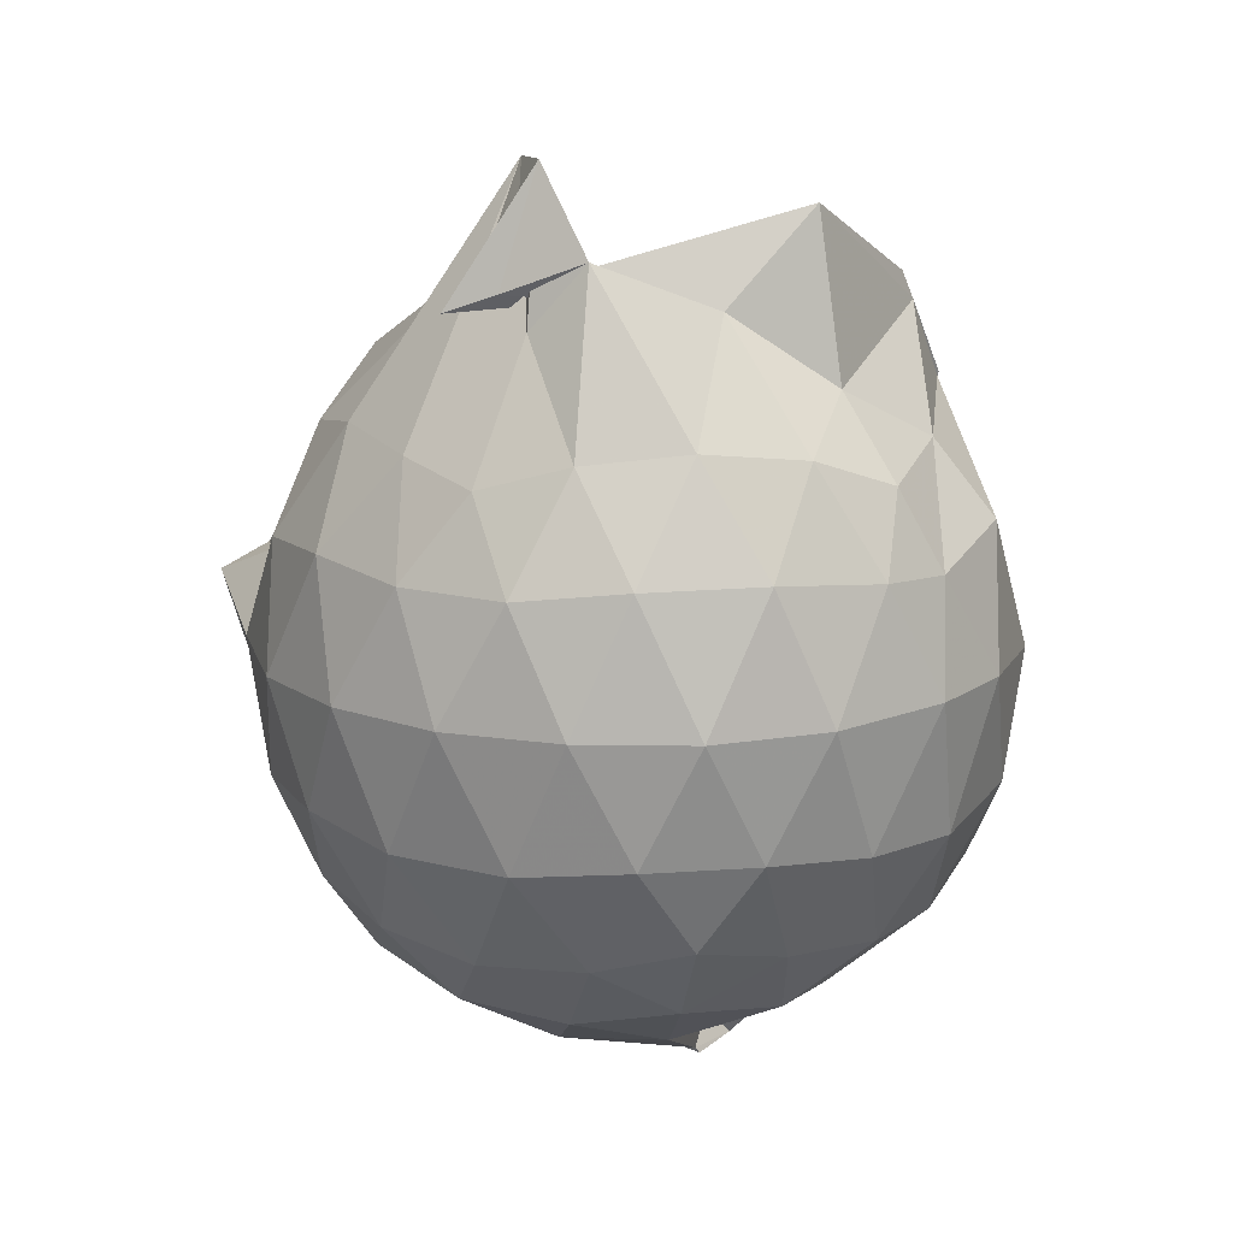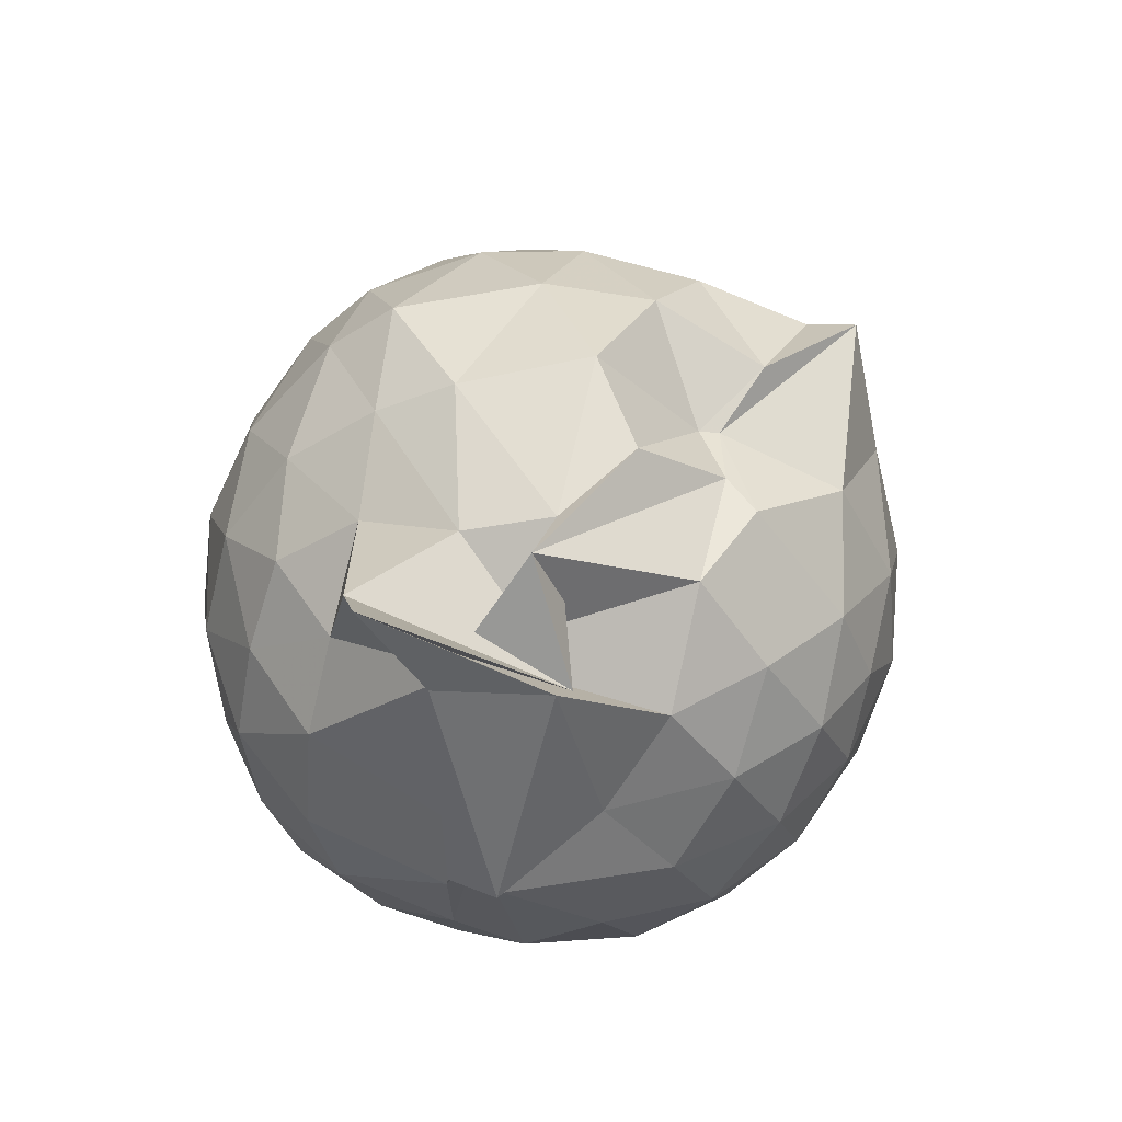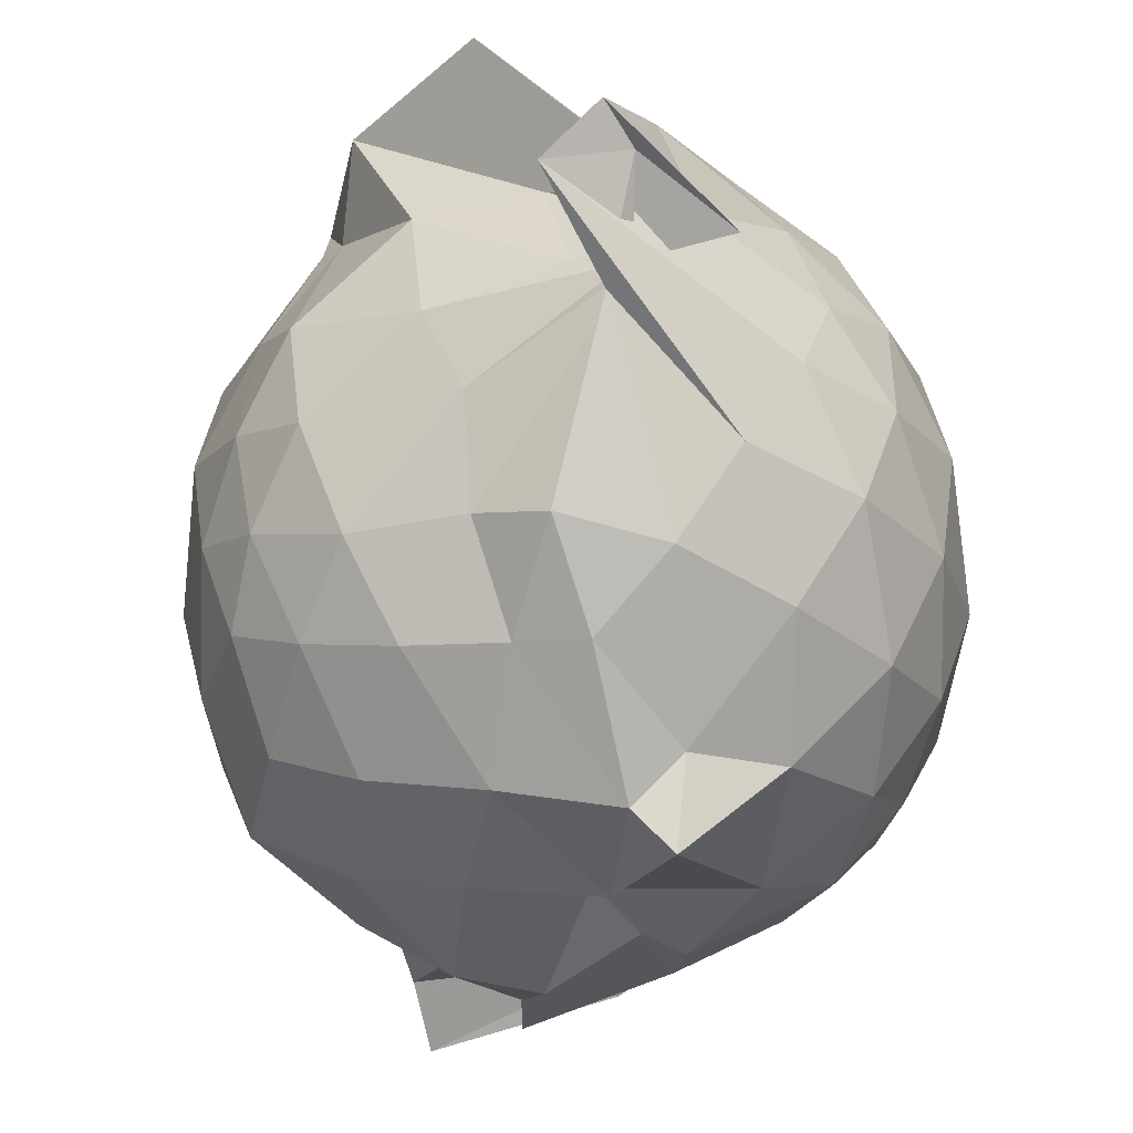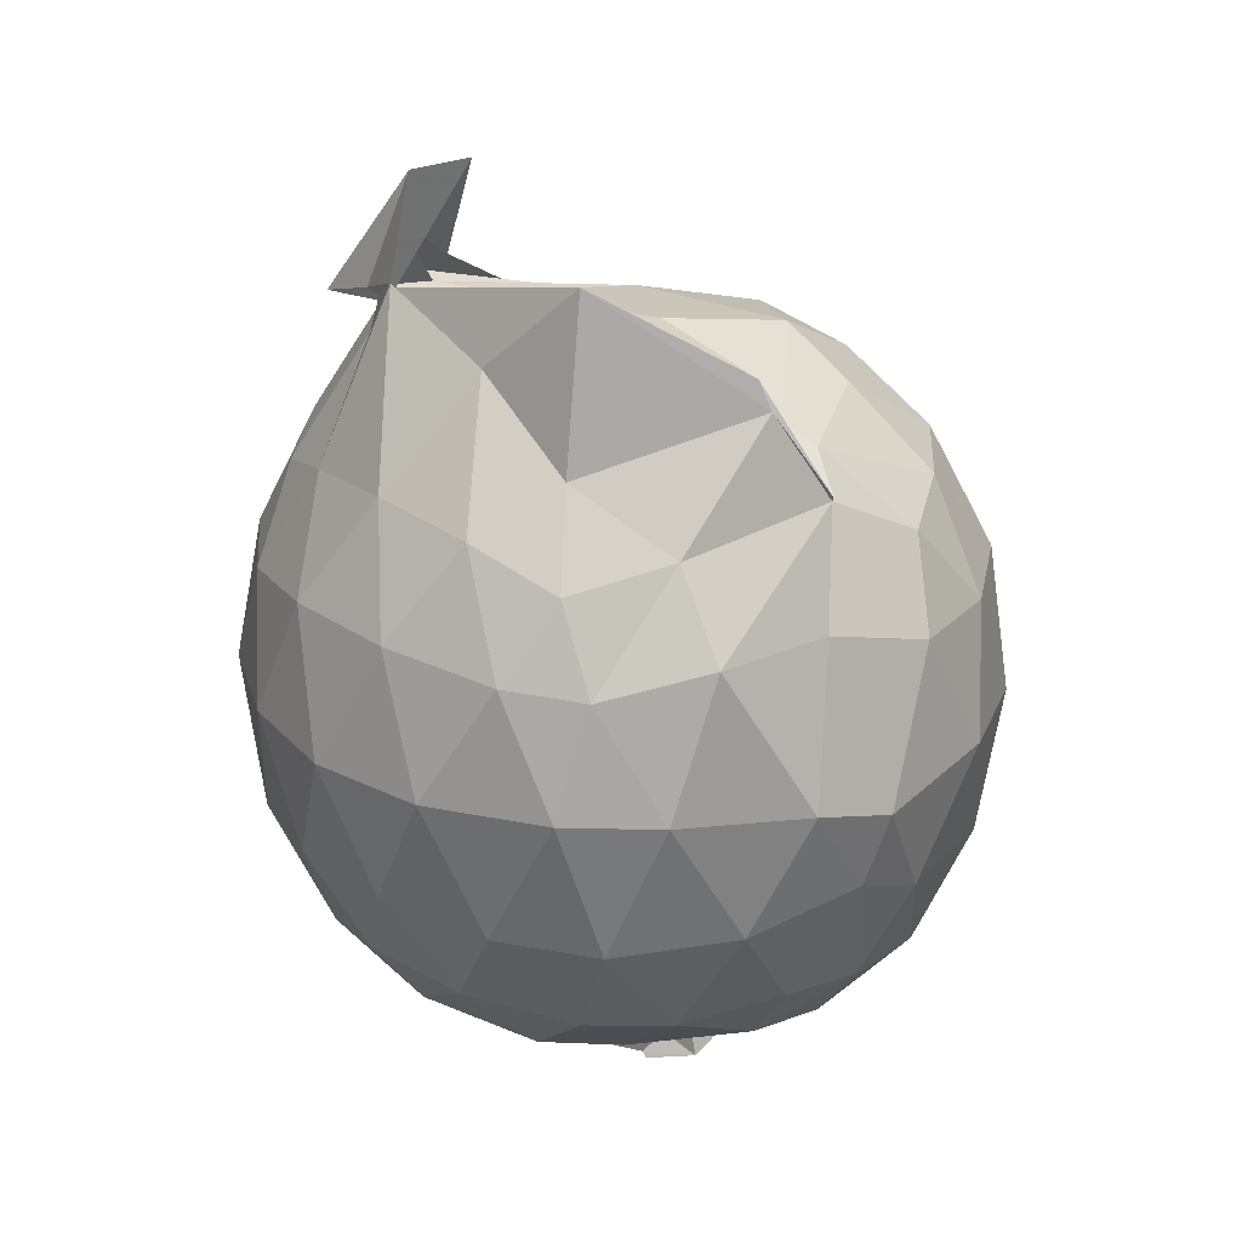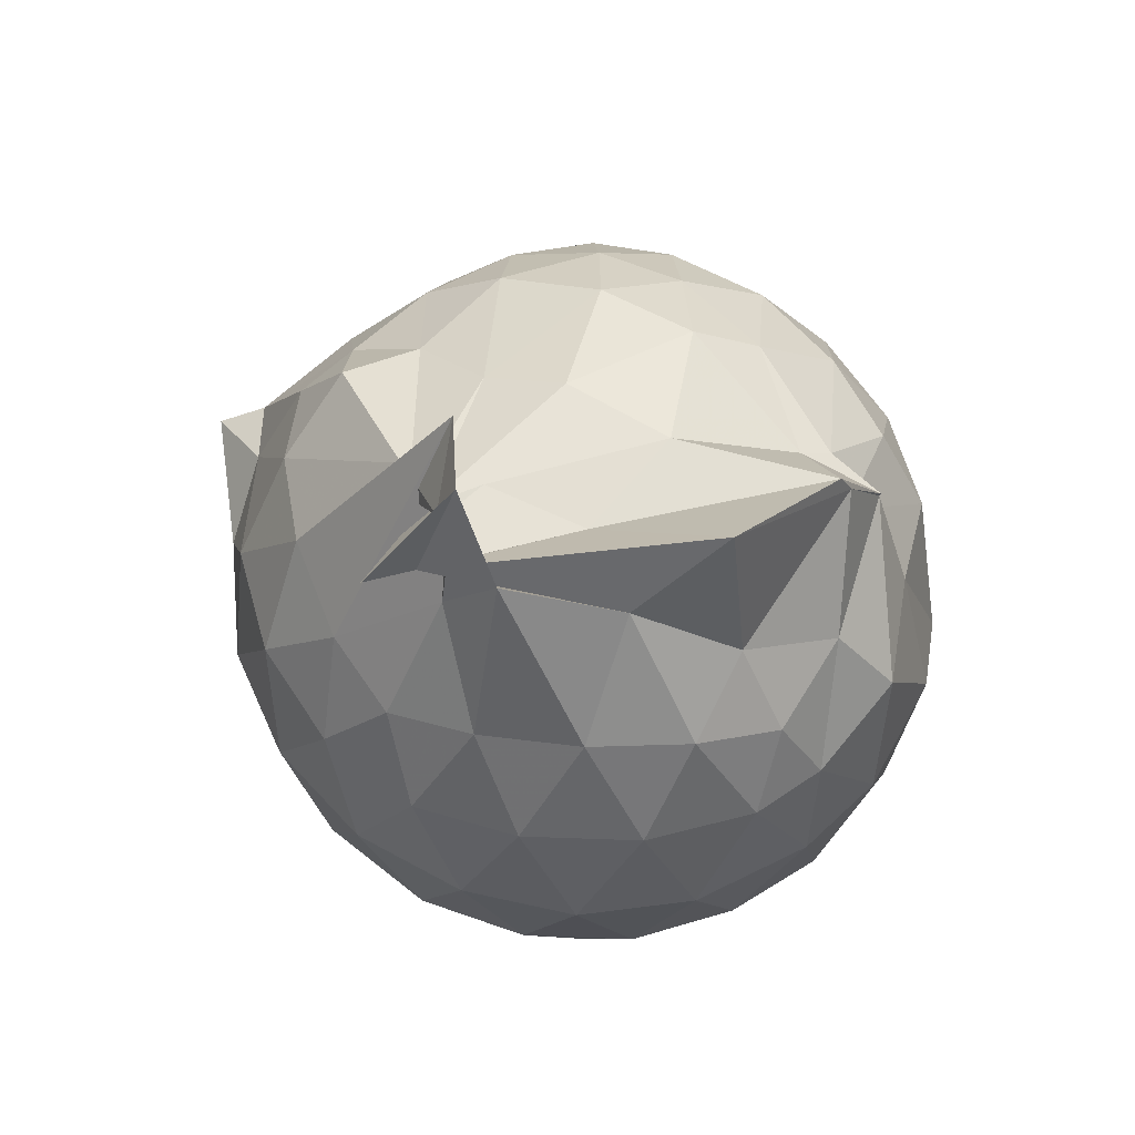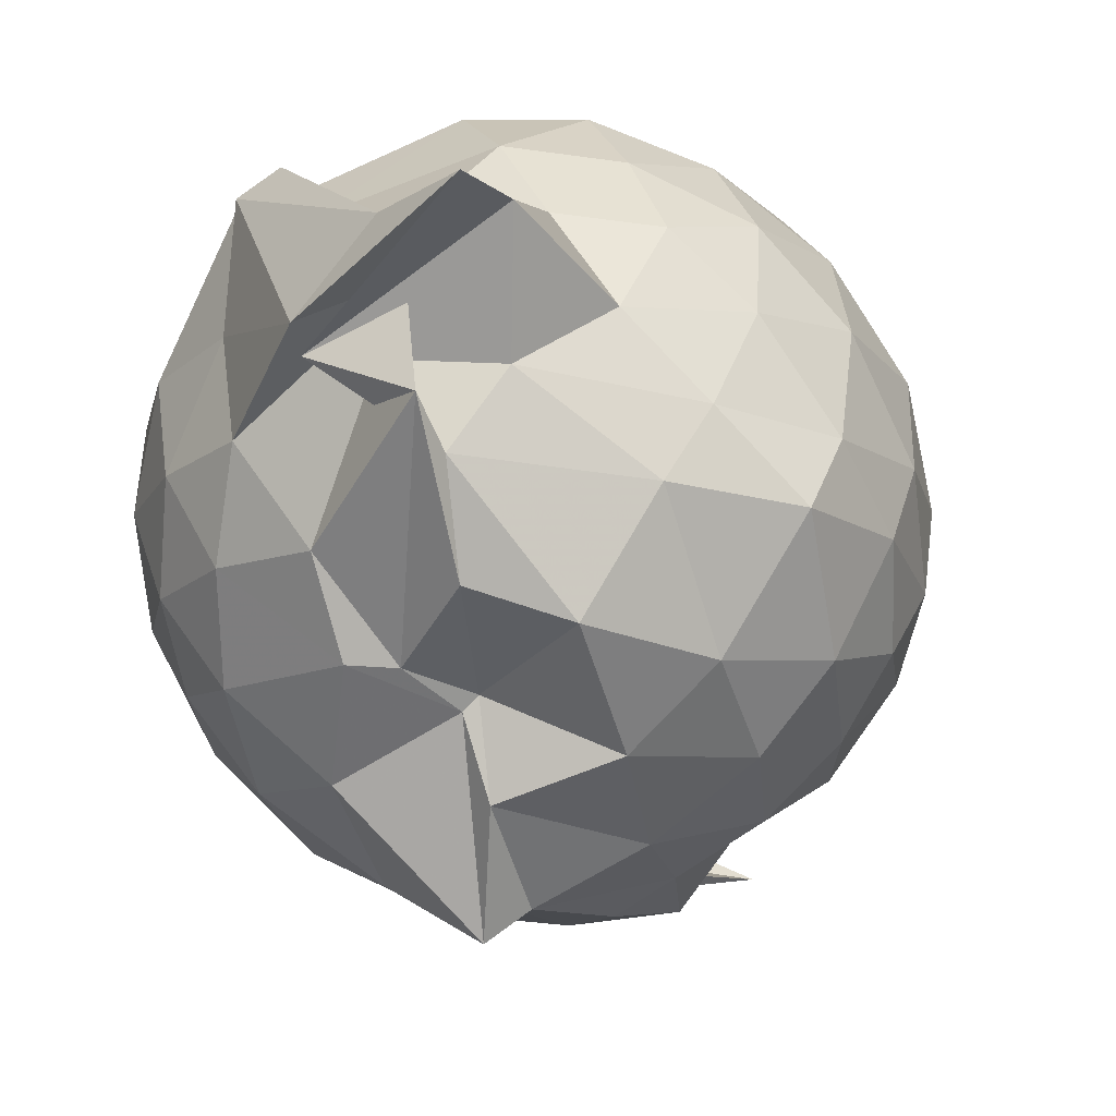
<metadata>
{"format":"obj","ext":"obj","renderer":"f3d","projection":"perspective","resolution":1024,"background":"white","views":[{"elev":16.5,"azim":118.7,"up":"+Z"},{"elev":-53.9,"azim":-32.3,"up":"+Z"},{"elev":-46.4,"azim":18.8,"up":"+Y"},{"elev":26.5,"azim":174.0,"up":"+Z"},{"elev":62.5,"azim":128.6,"up":"+Z"},{"elev":-46.7,"azim":-139.1,"up":"+Y"}]}
</metadata>
<code>
v 0.3169 -0.349 1.618
v -0.004011 -0.1329 -0.2586
v 0.7639 -0.2763 1.276
v 0.7029 -0.07006 1.338
v 0.583 0.1465 1.364
v 0.4146 0.326 1.335
v 0.2366 0.4385 1.257
v -0.003309 0.4154 1.313
v -0.329 0.2881 1.374
v -0.2424 0.2593 1.398
v -0.5341 0.17 1.247
v -0.6088 -0.03351 1.284
v -0.648 -0.277 1.294
v -0.6134 -0.5285 1.278
v -0.561 -0.7331 1.203
v -0.3852 -0.8512 1.243
v -0.1631 -0.9385 1.254
v 0.06555 -0.9816 1.233
v 0.2263 -1.01 1.219
v 0.4203 -0.8839 1.294
v 0.584 -0.6959 1.342
v 0.7085 -0.4768 1.316
v 0.8467 -0.147 1.079
v 0.7605 0.09896 1.11
v 0.5933 0.3273 1.114
v 0.3697 0.4802 1.084
v 0.1856 0.5298 1.065
v -0.06949 0.5421 1.131
v -0.3094 0.4083 1.13
v -0.5402 0.3059 1.059
v -0.6967 0.09515 1.041
v -0.7733 -0.1516 1.052
v -0.7707 -0.446 1.036
v -0.7262 -0.6702 0.9892
v -0.549 -0.9006 0.9976
v -0.3377 -1.032 1.008
v -0.06239 -1.122 0.9883
v 0.2026 -1.19 0.9229
v 0.3283 -1.096 0.9438
v 0.5985 -0.8961 1.064
v 0.7622 -0.6673 1.092
v 0.8436 -0.414 1.075
v 0.8604 -0.001182 0.8052
v 0.7399 0.2501 0.8076
v 0.5366 0.4476 0.8094
v 0.266 0.5725 0.8131
v 0.03594 0.6029 0.8119
v -0.275 0.5451 0.787
v -0.4491 0.4504 0.7282
v -0.68 0.2274 0.7629
v -0.7971 -0.02763 0.7539
v -0.8355 -0.3084 0.745
v -0.7915 -0.6252 0.7341
v -0.7264 -0.8153 0.6965
v -0.4578 -1.038 0.7328
v -0.208 -1.137 0.7404
v 0.07466 -1.165 0.6507
v 0.2787 -1.28 0.8612
v 0.4988 -1.051 0.7869
v 0.7241 -0.8349 0.7828
v 0.8588 -0.5733 0.7935
v 0.9057 -0.2859 0.7994
v 0.7792 0.117 0.5201
v 0.6214 0.3323 0.5213
v 0.3994 0.4748 0.4931
v 0.163 0.5527 0.4804
v -0.1296 0.5571 0.512
v -0.394 0.4441 0.5557
v -0.5376 0.3121 0.4678
v -0.718 0.074 0.4559
v -0.8031 -0.1807 0.4804
v -0.785 -0.4516 0.4809
v -0.6897 -0.6973 0.4418
v -0.5835 -0.8741 0.4092
v -0.3487 -1.093 0.4309
v -0.007848 -1.003 0.5199
v 0.03499 -1.025 0.5185
v 0.3482 -1.071 0.4704
v 0.6051 -0.9189 0.5033
v 0.7718 -0.7016 0.5117
v 0.8531 -0.4427 0.4843
v 0.8575 -0.1433 0.4892
v 0.6396 0.1838 0.3039
v 0.4544 0.3085 0.2544
v 0.2009 0.404 0.2175
v -0.0007351 0.4448 0.23
v -0.2386 0.4381 0.2869
v -0.4167 0.3109 0.2464
v -0.5764 0.1189 0.2048
v -0.6684 -0.1044 0.2221
v -0.7237 -0.3221 0.274
v -0.6355 -0.5544 0.2231
v -0.4802 -0.7395 0.08002
v -0.3249 -0.8925 0.06908
v -0.2066 -1.038 0.2457
v 0.04716 -1.019 0.3503
v 0.12 -1.028 0.2634
v 0.4464 -0.905 0.2404
v 0.6299 -0.7687 0.2965
v 0.7081 -0.5625 0.2407
v 0.7441 -0.2986 0.2182
v 0.7159 -0.03154 0.2455
v 0.5804 -0.2506 1.574
v 0.5372 -0.1277 1.724
v 0.3643 0.09468 1.614
v 0.2117 0.2955 1.443
v -0.2036 0.2763 1.568
v -0.331 0.2912 1.383
v -0.3196 0.152 1.435
v -0.4343 -0.1398 1.462
v -0.4766 -0.4004 1.443
v -0.4558 -0.6328 1.372
v -0.2296 -0.7545 1.413
v 0.03899 -0.7795 1.406
v 0.2164 -0.8657 1.436
v 0.4013 -0.5133 1.649
v 0.348 -0.3968 1.903
v 0.4865 -0.2736 1.919
v 0.5826 -0.3172 1.648
v 0.1739 0.2178 1.824
v -0.1762 0.2605 1.634
v -0.2539 0.1089 1.478
v -0.3156 -0.2504 1.563
v -0.2977 -0.5046 1.517
v 0.06672 -0.5575 1.537
v 0.4523 -0.4505 1.635
v 0.5149 -0.3083 1.805
v 0.6689 -0.4034 1.615
v 0.2621 -0.1001 1.619
v -0.02337 -0.09321 1.638
v -0.002156 -0.3726 1.611
v 0.4386 -0.4119 1.624
v 0.5272 0.09006 0.1034
v 0.2803 0.216 0.05049
v 0.08781 0.2291 0.03691
v -0.1927 0.3012 0.1036
v -0.3657 0.136 0.03774
v -0.5008 -0.1164 0.009312
v -0.5734 -0.3352 0.08149
v -0.6729 -0.6011 -0.1336
v -0.1331 -0.6522 -0.1506
v -0.3705 -0.8651 -0.06599
v 0.03475 -0.9113 0.07213
v 0.2849 -0.8099 0.04685
v 0.5217 -0.6957 0.1037
v 0.5738 -0.4464 0.04199
v 0.5786 -0.1591 0.04364
v 0.3411 -0.03746 -0.06317
v -0.07754 -0.1526 -0.1737
v -0.05076 0.01913 -0.1033
v -0.1056 -0.1764 -0.1425
v -0.3913 -0.6228 -0.2282
v -0.6865 -0.6871 -0.2955
v -0.3823 -0.5858 -0.121
v 0.1121 -0.6701 -0.09336
v 0.3505 -0.5738 -0.06153
v 0.3596 -0.3107 -0.1093
v 0.004703 -0.1406 -0.2437
v -0.1204 -0.1119 -0.2453
v -0.4386 -0.5673 -0.2626
v -0.1965 -0.6853 -0.242
v 0.1083 -0.401 -0.1538
f 3 23 4
f 4 23 24
f 4 24 5
f 5 24 25
f 5 25 6
f 6 25 26
f 6 26 7
f 7 26 27
f 7 27 8
f 8 27 28
f 8 28 9
f 9 28 29
f 9 29 10
f 10 29 30
f 10 30 11
f 11 30 31
f 11 31 12
f 12 31 32
f 12 32 13
f 13 32 33
f 13 33 14
f 14 33 34
f 14 34 15
f 15 34 35
f 15 35 16
f 16 35 36
f 16 36 17
f 17 36 37
f 17 37 18
f 18 37 38
f 18 38 19
f 19 38 39
f 19 39 20
f 20 39 40
f 20 40 21
f 21 40 41
f 21 41 22
f 22 41 42
f 22 42 3
f 3 42 23
f 23 43 24
f 24 43 44
f 24 44 25
f 25 44 45
f 25 45 26
f 26 45 46
f 26 46 27
f 27 46 47
f 27 47 28
f 28 47 48
f 28 48 29
f 29 48 49
f 29 49 30
f 30 49 50
f 30 50 31
f 31 50 51
f 31 51 32
f 32 51 52
f 32 52 33
f 33 52 53
f 33 53 34
f 34 53 54
f 34 54 35
f 35 54 55
f 35 55 36
f 36 55 56
f 36 56 37
f 37 56 57
f 37 57 38
f 38 57 58
f 38 58 39
f 39 58 59
f 39 59 40
f 40 59 60
f 40 60 41
f 41 60 61
f 41 61 42
f 42 61 62
f 42 62 23
f 23 62 43
f 43 63 44
f 44 63 64
f 44 64 45
f 45 64 65
f 45 65 46
f 46 65 66
f 46 66 47
f 47 66 67
f 47 67 48
f 48 67 68
f 48 68 49
f 49 68 69
f 49 69 50
f 50 69 70
f 50 70 51
f 51 70 71
f 51 71 52
f 52 71 72
f 52 72 53
f 53 72 73
f 53 73 54
f 54 73 74
f 54 74 55
f 55 74 75
f 55 75 56
f 56 75 76
f 56 76 57
f 57 76 77
f 57 77 58
f 58 77 78
f 58 78 59
f 59 78 79
f 59 79 60
f 60 79 80
f 60 80 61
f 61 80 81
f 61 81 62
f 62 81 82
f 62 82 43
f 43 82 63
f 63 83 64
f 64 83 84
f 64 84 65
f 65 84 85
f 65 85 66
f 66 85 86
f 66 86 67
f 67 86 87
f 67 87 68
f 68 87 88
f 68 88 69
f 69 88 89
f 69 89 70
f 70 89 90
f 70 90 71
f 71 90 91
f 71 91 72
f 72 91 92
f 72 92 73
f 73 92 93
f 73 93 74
f 74 93 94
f 74 94 75
f 75 94 95
f 75 95 76
f 76 95 96
f 76 96 77
f 77 96 97
f 77 97 78
f 78 97 98
f 78 98 79
f 79 98 99
f 79 99 80
f 80 99 100
f 80 100 81
f 81 100 101
f 81 101 82
f 82 101 102
f 82 102 63
f 63 102 83
f 103 104 118
f 104 119 118
f 104 105 119
f 105 120 119
f 105 106 120
f 106 107 120
f 107 121 120
f 107 108 121
f 108 122 121
f 108 109 122
f 109 110 122
f 110 123 122
f 110 111 123
f 111 124 123
f 111 112 124
f 112 113 124
f 113 125 124
f 113 114 125
f 114 126 125
f 114 115 126
f 115 116 126
f 116 127 126
f 116 117 127
f 117 118 127
f 117 103 118
f 118 119 128
f 119 129 128
f 119 120 129
f 120 121 129
f 121 130 129
f 121 122 130
f 122 123 130
f 123 131 130
f 123 124 131
f 124 125 131
f 125 132 131
f 125 126 132
f 126 127 132
f 127 128 132
f 127 118 128
f 133 148 134
f 134 148 149
f 134 149 135
f 135 149 150
f 135 150 136
f 136 150 137
f 137 150 151
f 137 151 138
f 138 151 152
f 138 152 139
f 139 152 140
f 140 152 153
f 140 153 141
f 141 153 154
f 141 154 142
f 142 154 143
f 143 154 155
f 143 155 144
f 144 155 156
f 144 156 145
f 145 156 146
f 146 156 157
f 146 157 147
f 147 157 148
f 147 148 133
f 148 158 149
f 149 158 159
f 149 159 150
f 150 159 151
f 151 159 160
f 151 160 152
f 152 160 153
f 153 160 161
f 153 161 154
f 154 161 155
f 155 161 162
f 155 162 156
f 156 162 157
f 157 162 158
f 157 158 148
f 3 4 103
f 103 4 104
f 4 5 104
f 104 5 105
f 5 6 105
f 105 6 106
f 6 7 106
f 7 8 106
f 106 8 107
f 8 9 107
f 107 9 108
f 9 10 108
f 108 10 109
f 10 11 109
f 11 12 109
f 109 12 110
f 12 13 110
f 110 13 111
f 13 14 111
f 111 14 112
f 14 15 112
f 15 16 112
f 112 16 113
f 16 17 113
f 113 17 114
f 17 18 114
f 114 18 115
f 18 19 115
f 19 20 115
f 115 20 116
f 20 21 116
f 116 21 117
f 21 22 117
f 117 22 103
f 22 3 103
f 83 133 84
f 84 133 134
f 84 134 85
f 85 134 135
f 85 135 86
f 86 135 136
f 86 136 87
f 87 136 88
f 88 136 137
f 88 137 89
f 89 137 138
f 89 138 90
f 90 138 139
f 90 139 91
f 91 139 92
f 92 139 140
f 92 140 93
f 93 140 141
f 93 141 94
f 94 141 142
f 94 142 95
f 95 142 96
f 96 142 143
f 96 143 97
f 97 143 144
f 97 144 98
f 98 144 145
f 98 145 99
f 99 145 100
f 100 145 146
f 100 146 101
f 101 146 147
f 101 147 102
f 102 147 133
f 102 133 83
f 128 129 1
f 129 130 1
f 130 131 1
f 131 132 1
f 132 128 1
f 159 158 2
f 160 159 2
f 161 160 2
f 162 161 2
f 158 162 2

</code>
